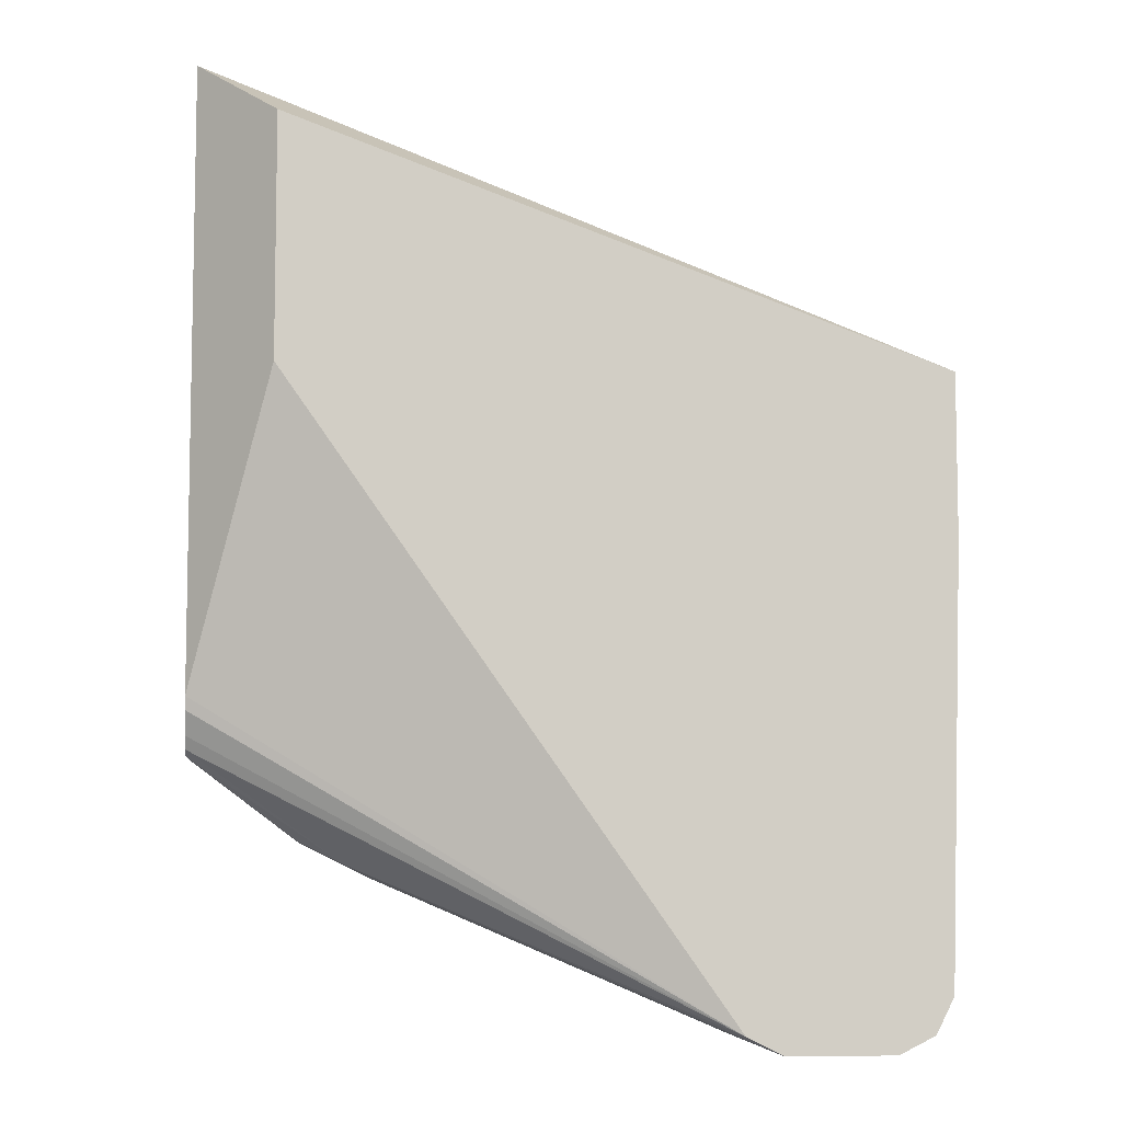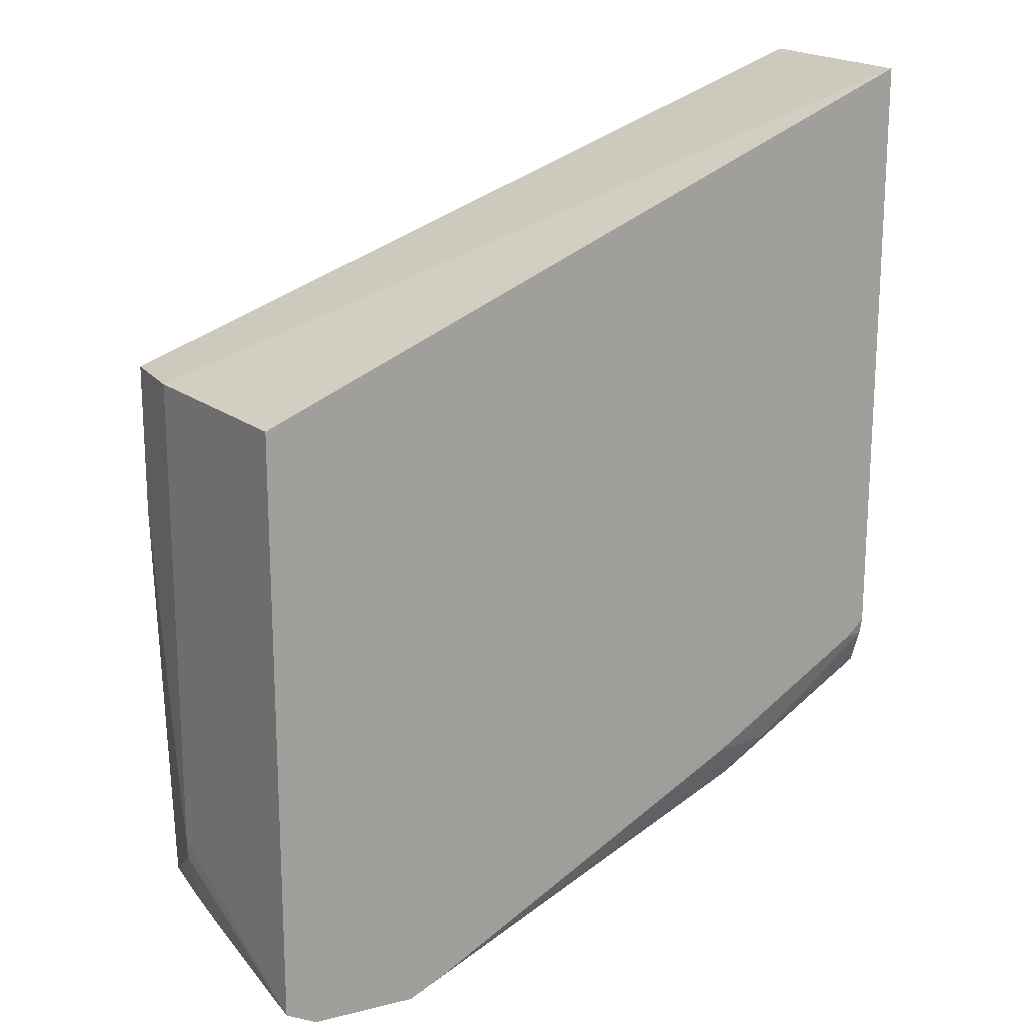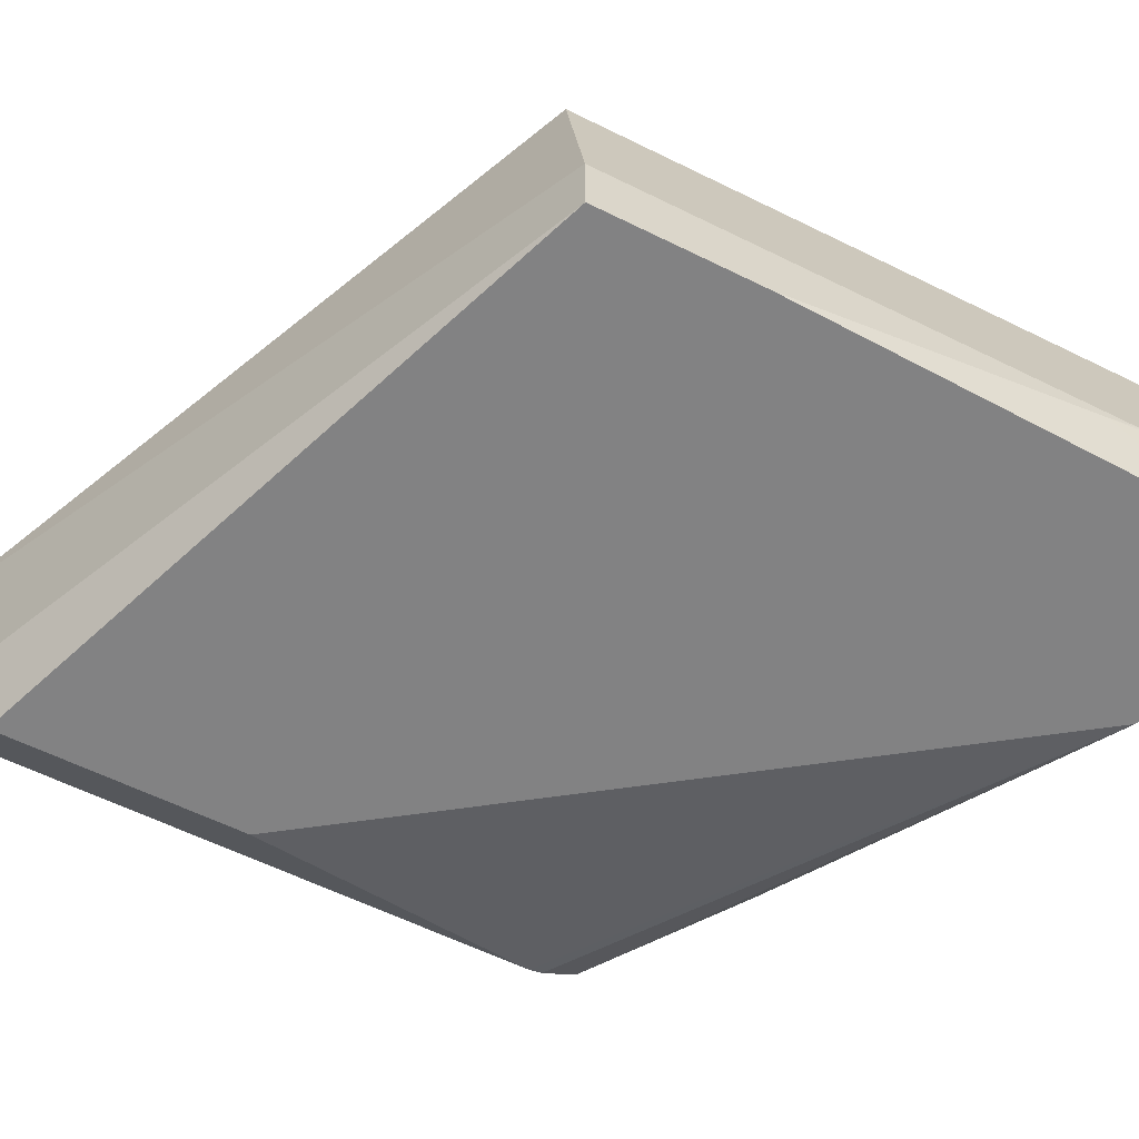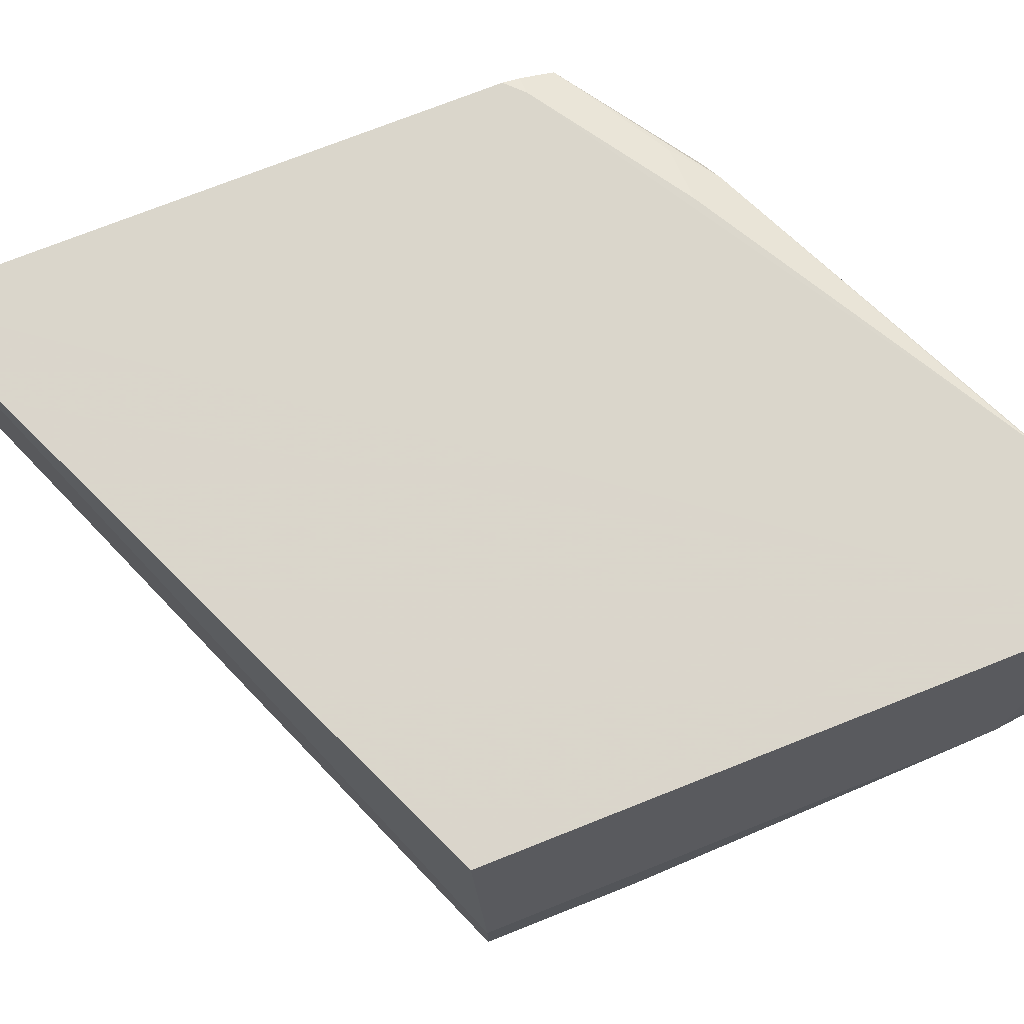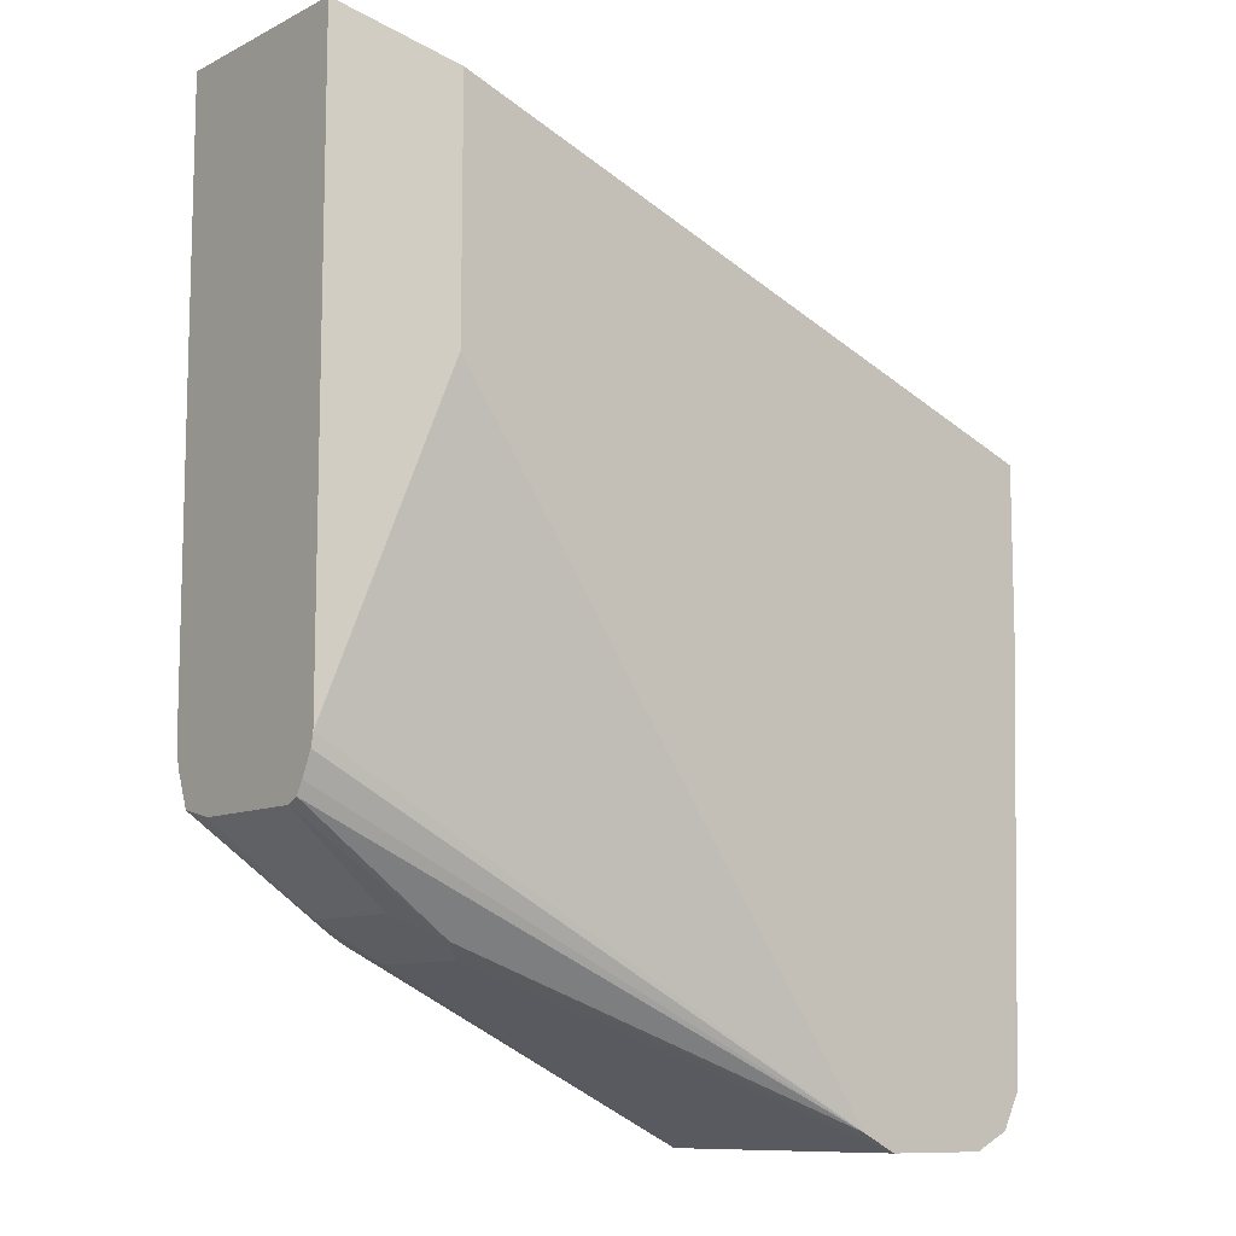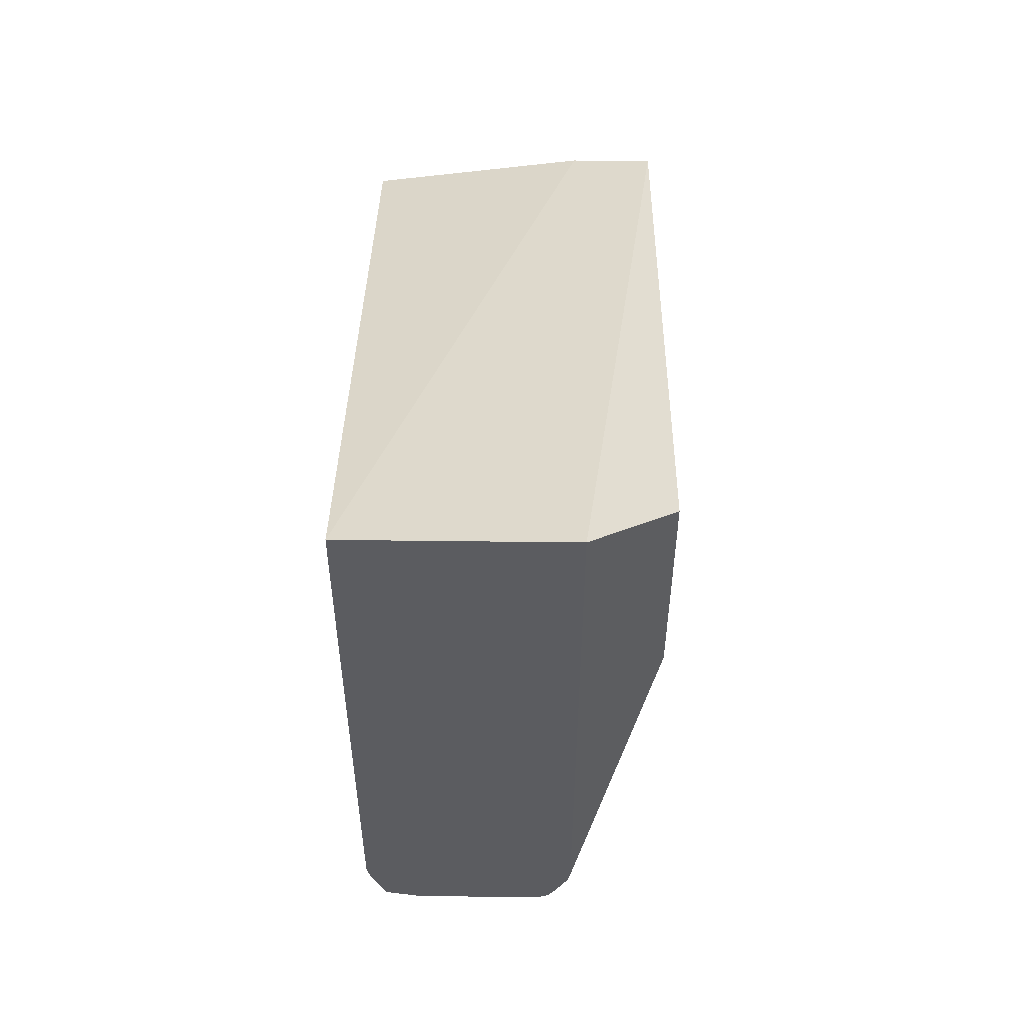
<metadata>
{"format":"obj","ext":"obj","renderer":"f3d","projection":"perspective","resolution":1024,"background":"white","views":[{"elev":-7.1,"azim":-6.2,"up":"+Z"},{"elev":18.0,"azim":154.3,"up":"+Z"},{"elev":-60.9,"azim":63.3,"up":"+Y"},{"elev":74.1,"azim":68.4,"up":"+Y"},{"elev":-10.2,"azim":-39.3,"up":"+Z"},{"elev":54.8,"azim":-89.3,"up":"+Z"}]}
</metadata>
<code>
v 0.004103 0.4225 -0.207
v -0.2045 0.4225 -0.1306
v -0.2045 0.4225 -0.2083
v -0.2301 0.449 -0.109
v -0.2301 0.449 -0.3069
v -0.06326 0.4225 -0.4083
v -0.2301 0.45 -0.3112
v -0.2301 0.4599 -0.3248
v -0.2301 0.4562 -0.323
v -0.2301 0.4538 -0.3188
v -0.1811 0.4572 -0.3579
v -0.05176 0.4225 -0.414
v -0.1725 0.4658 -0.3623
v -0.1955 0.4658 -0.3508
v -0.2301 0.5003 -0.3248
v -0.1955 0.5003 -0.3508
v -0.1725 0.5003 -0.3623
v -0.05176 0.5177 -0.414
v -0.1783 0.5118 -0.3565
v -0.06326 0.5177 -0.4083
v -0.1919 0.5132 -0.345
v -0.23 0.5118 -0.322
v -0.2301 0.5162 -0.3105
v -0.2243 0.5175 -0.3105
v -0.2301 0.5175 -0.3046
v -0.2301 0.5117 -0.322
v -0.1855 0.5089 -0.3536
v -0.2301 0.5177 -0.109
v -0.2301 0.5177 -0.1953
v -0.006874 0.5177 -0.4088
v -0.01726 0.5177 -0.414
v -0.01726 0.4225 -0.414
v -0.005762 0.4225 -0.4083
v -2.31e-06 0.4225 -0.3968
v -2.31e-06 0.449 -0.3968
v 0.0009985 0.449 -0.3927
v 0.00394 0.449 -0.3795
v -0.005762 0.449 -0.4083
v 0.004103 0.449 -0.3727
v 0.004103 0.4456 -0.3623
v 0.004103 0.4225 -0.2588
v -0.05176 0.449 -0.414
v 0.004103 0.449 -0.207
v -0.006874 0.5176 -0.207
v -0.1725 0.5175 -0.345
f 41 39 1
f 38 33 31
f 40 39 41
f 40 41 34
f 40 34 37
f 40 37 39
f 39 37 30
f 38 31 30
f 33 32 31
f 36 35 30
f 36 30 37
f 36 37 34
f 36 34 35
f 35 34 33
f 33 34 32
f 31 32 18
f 41 1 34
f 38 30 35
f 34 1 32
f 24 25 20
f 6 32 3
f 20 21 45
f 24 45 21
f 24 20 45
f 31 18 30
f 15 8 28
f 4 28 8
f 4 2 1
f 4 1 28
f 43 28 1
f 43 44 28
f 30 28 44
f 30 44 43
f 39 30 43
f 39 43 1
f 32 42 18
f 12 13 18
f 12 18 42
f 12 42 32
f 12 32 6
f 32 1 3
f 30 18 28
f 38 35 33
f 29 28 20
f 15 14 8
f 11 9 8
f 11 8 14
f 11 14 13
f 11 13 12
f 11 12 6
f 11 6 9
f 10 9 6
f 16 14 15
f 10 6 7
f 9 7 8
f 7 4 8
f 5 7 6
f 5 6 3
f 5 3 4
f 4 3 2
f 2 3 1
f 20 28 18
f 10 7 9
f 17 14 16
f 5 4 7
f 17 18 13
f 29 20 25
f 17 13 14
f 29 25 28
f 25 15 28
f 19 17 27
f 22 19 27
f 22 27 16
f 26 23 22
f 26 22 16
f 17 16 27
f 26 15 23
f 23 15 25
f 23 25 24
f 23 24 21
f 23 21 22
f 19 18 17
f 22 21 19
f 19 21 20
f 26 16 15
f 19 20 18

</code>
